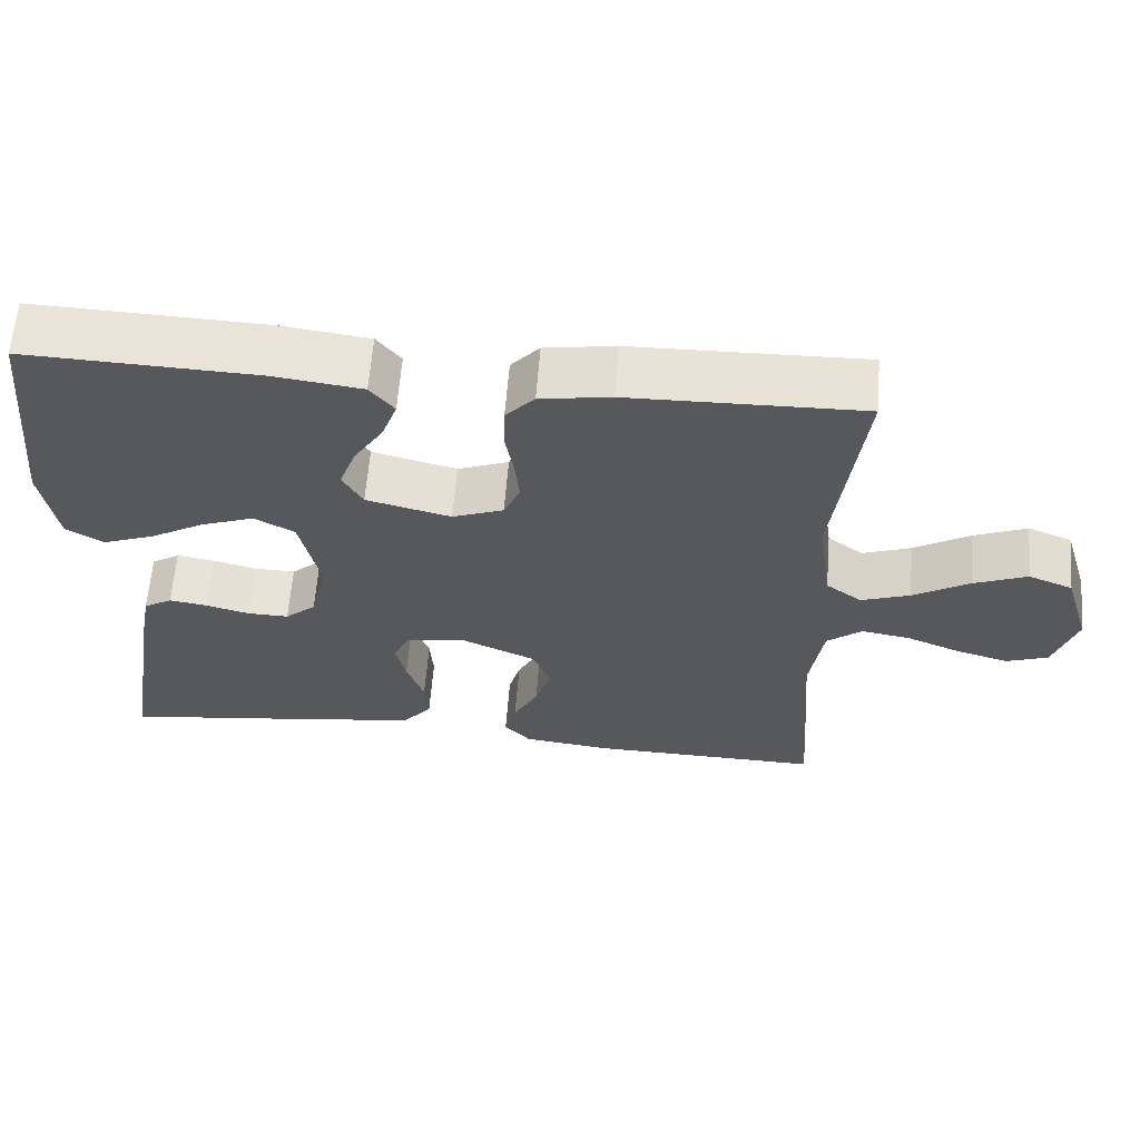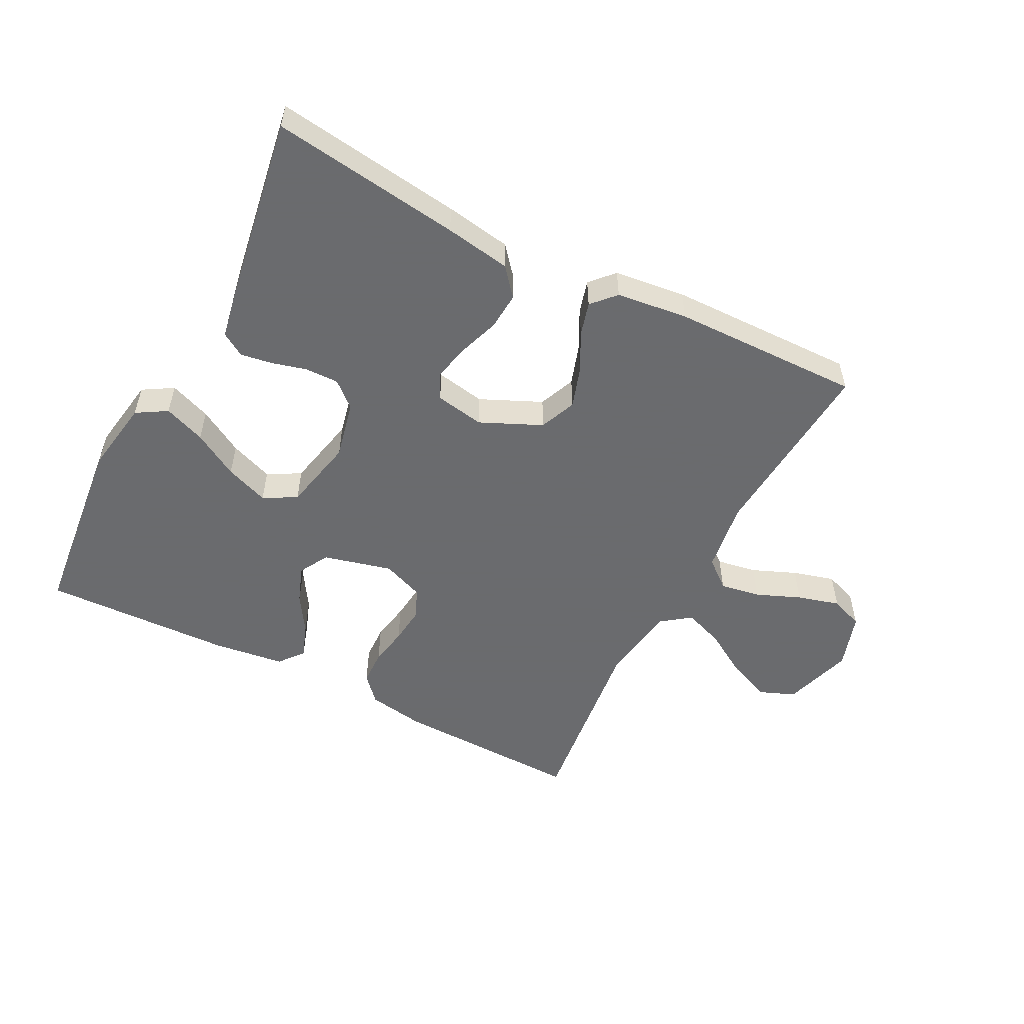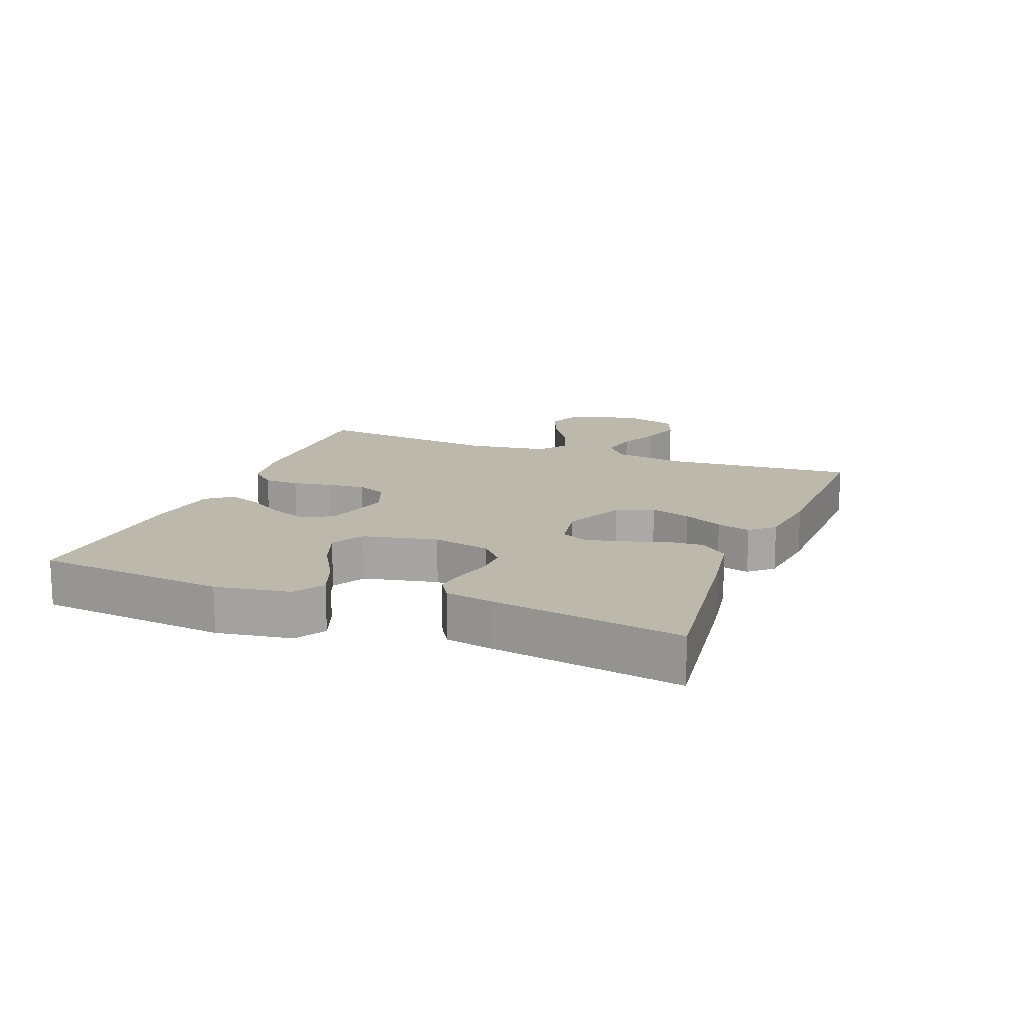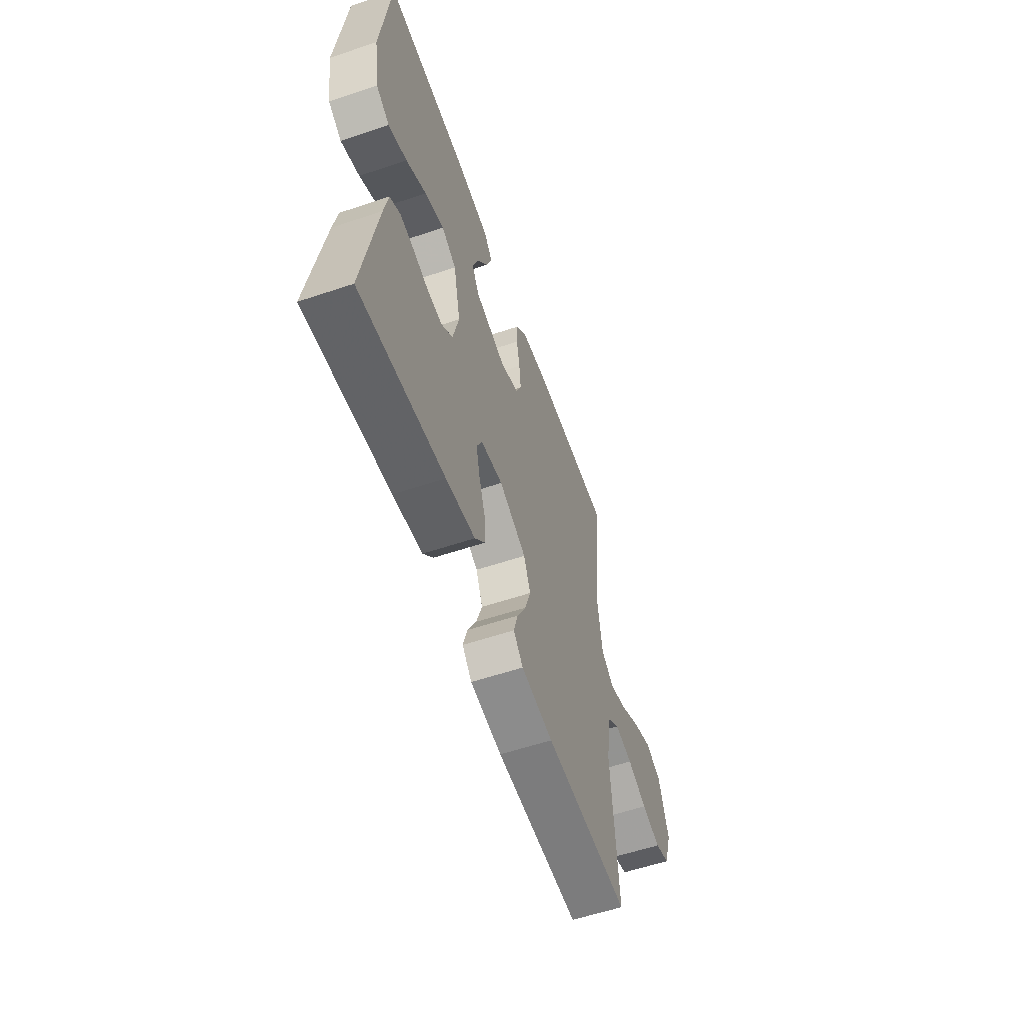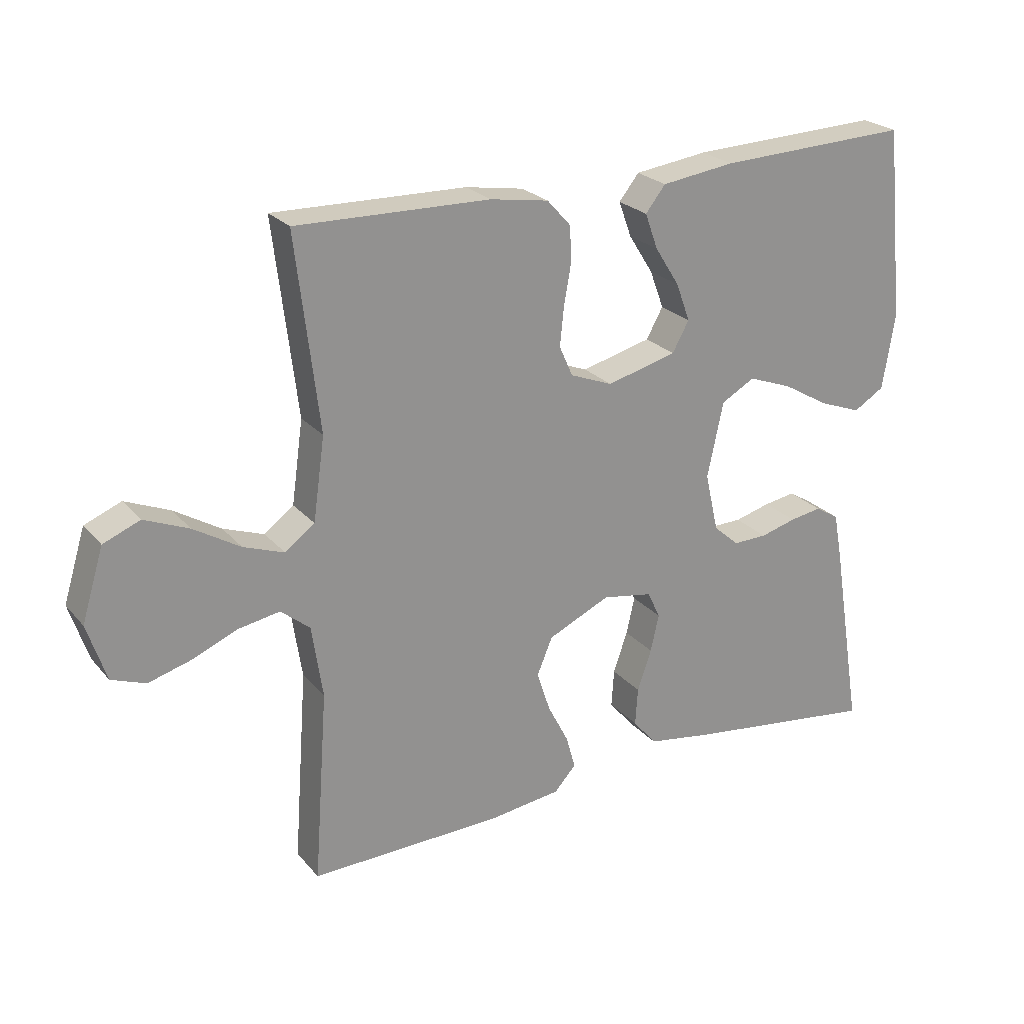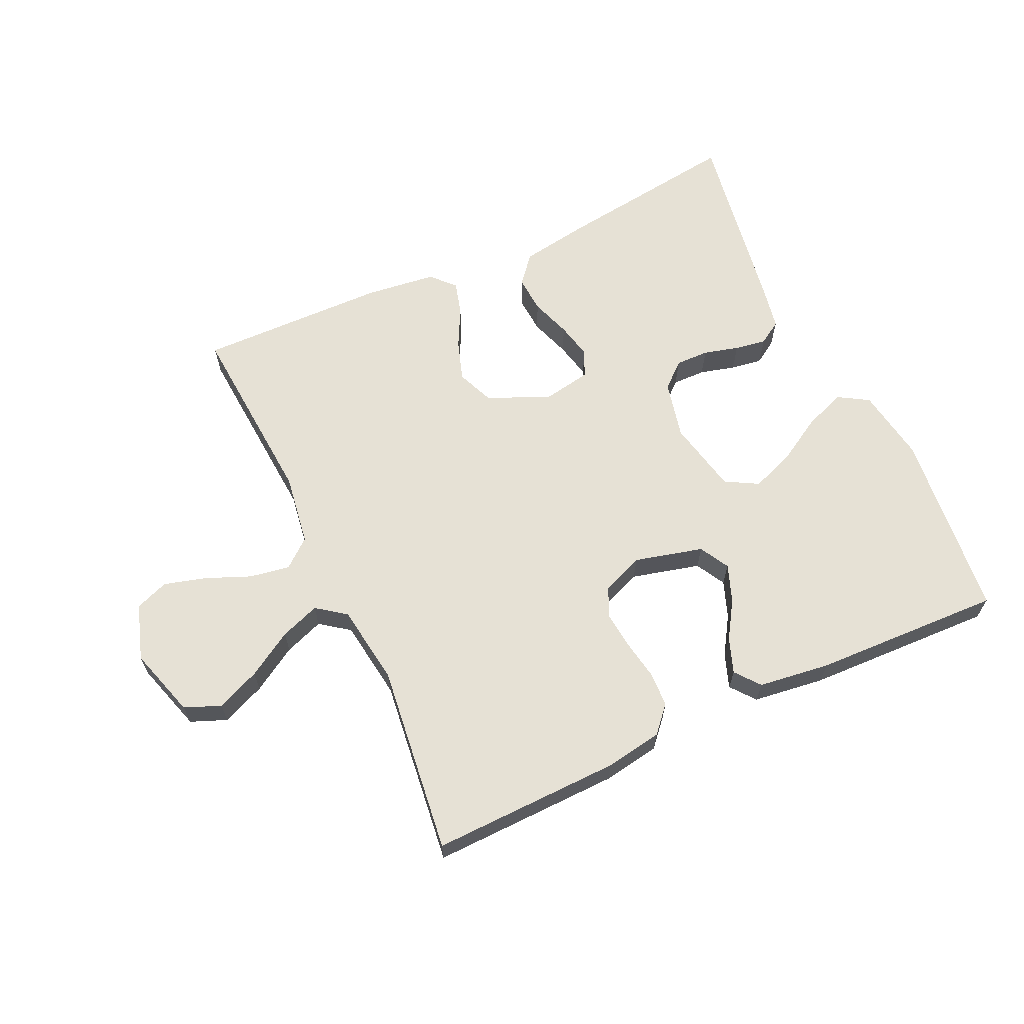
<metadata>
{"format":"obj","ext":"obj","renderer":"f3d","projection":"perspective","resolution":1024,"background":"white","views":[{"elev":61.9,"azim":-175.5,"up":"+Z"},{"elev":-53.3,"azim":152.6,"up":"+Y"},{"elev":14.7,"azim":111.2,"up":"+Y"},{"elev":-57.8,"azim":109.2,"up":"+Z"},{"elev":24.1,"azim":-30.1,"up":"+Z"},{"elev":64.3,"azim":-24.9,"up":"+Y"}]}
</metadata>
<code>
v 0.5 0.07 0.5
v 0.531 0.07 0.2
v 0.512 0.07 0.082
v 0.464 0.07 0.053
v 0.398 0.07 0.078
v 0.326 0.07 0.12
v 0.257 0.07 0.146
v 0.205 0.07 0.117
v 0.18 0.07 0
v 0.201 0.07 -0.092
v 0.241 0.07 -0.127
v 0.294 0.07 -0.126
v 0.35 0.07 -0.111
v 0.4 0.07 -0.103
v 0.437 0.07 -0.126
v 0.451 0.07 -0.2
v 0.5 0.07 -0.5
v 0.2 0.07 -0.46
v 0.096 0.07 -0.443
v 0.059 0.07 -0.399
v 0.063 0.07 -0.34
v 0.085 0.07 -0.276
v 0.098 0.07 -0.218
v 0.078 0.07 -0.176
v 0 0.07 -0.162
v -0.097 0.07 -0.206
v -0.121 0.07 -0.264
v -0.1 0.07 -0.328
v -0.068 0.07 -0.39
v -0.053 0.07 -0.443
v -0.087 0.07 -0.48
v -0.2 0.07 -0.494
v -0.5 0.07 -0.5
v -0.478 0.07 -0.2
v -0.495 0.07 -0.087
v -0.54 0.07 -0.05
v -0.604 0.07 -0.061
v -0.674 0.07 -0.09
v -0.741 0.07 -0.109
v -0.794 0.07 -0.089
v -0.823 0.07 0
v -0.789 0.07 0.111
v -0.732 0.07 0.134
v -0.663 0.07 0.105
v -0.591 0.07 0.061
v -0.528 0.07 0.038
v -0.482 0.07 0.072
v -0.464 0.07 0.2
v -0.5 0.07 0.5
v -0.2 0.07 0.493
v -0.109 0.07 0.478
v -0.072 0.07 0.437
v -0.07 0.07 0.381
v -0.081 0.07 0.319
v -0.087 0.07 0.259
v -0.066 0.07 0.212
v 0 0.07 0.186
v 0.109 0.07 0.214
v 0.135 0.07 0.261
v 0.113 0.07 0.32
v 0.075 0.07 0.38
v 0.055 0.07 0.435
v 0.086 0.07 0.474
v 0.2 0.07 0.489
v 0.5 0 0.5
v 0.531 0 0.2
v 0.512 0 0.082
v 0.464 0 0.053
v 0.398 0 0.078
v 0.326 0 0.12
v 0.257 0 0.146
v 0.205 0 0.117
v 0.18 0 0
v 0.201 0 -0.092
v 0.241 0 -0.127
v 0.294 0 -0.126
v 0.35 0 -0.111
v 0.4 0 -0.103
v 0.437 0 -0.126
v 0.451 0 -0.2
v 0.5 0 -0.5
v 0.2 0 -0.46
v 0.096 0 -0.443
v 0.059 0 -0.399
v 0.063 0 -0.34
v 0.085 0 -0.276
v 0.098 0 -0.218
v 0.078 0 -0.176
v 0 0 -0.162
v -0.097 0 -0.206
v -0.121 0 -0.264
v -0.1 0 -0.328
v -0.068 0 -0.39
v -0.053 0 -0.443
v -0.087 0 -0.48
v -0.2 0 -0.494
v -0.5 0 -0.5
v -0.478 0 -0.2
v -0.495 0 -0.087
v -0.54 0 -0.05
v -0.604 0 -0.061
v -0.674 0 -0.09
v -0.741 0 -0.109
v -0.794 0 -0.089
v -0.823 0 0
v -0.789 0 0.111
v -0.732 0 0.134
v -0.663 0 0.105
v -0.591 0 0.061
v -0.528 0 0.038
v -0.482 0 0.072
v -0.464 0 0.2
v -0.5 0 0.5
v -0.2 0 0.493
v -0.109 0 0.478
v -0.072 0 0.437
v -0.07 0 0.381
v -0.081 0 0.319
v -0.087 0 0.259
v -0.066 0 0.212
v 0 0 0.186
v 0.109 0 0.214
v 0.135 0 0.261
v 0.113 0 0.32
v 0.075 0 0.38
v 0.055 0 0.435
v 0.086 0 0.474
v 0.2 0 0.489
f 4 5 6
f 3 4 6
f 2 3 6
f 1 2 6
f 64 1 6
f 63 64 6
f 62 63 6
f 61 62 6
f 60 61 6
f 59 60 6 7
f 58 59 7 8
f 57 58 8 9
f 56 57 9 10
f 52 53 54
f 51 52 54
f 50 51 54
f 49 50 54
f 48 49 54
f 47 48 54 55
f 46 47 55 56
f 43 44 45
f 42 43 45
f 41 42 45
f 40 41 45
f 39 40 45
f 38 39 45
f 37 38 45
f 36 37 45 46
f 46 56 10
f 36 46 10
f 35 36 10
f 32 33 34
f 31 32 34
f 30 31 34
f 29 30 34
f 28 29 34
f 27 28 34 35
f 20 21 22
f 19 20 22
f 18 19 22
f 17 18 22
f 16 17 22
f 15 16 22
f 14 15 22
f 13 14 22
f 12 13 22
f 11 12 22 23
f 10 11 23 24
f 26 27 35
f 25 26 35
f 25 35 10
f 10 24 25
f 70 69 68
f 70 68 67
f 70 67 66
f 70 66 65
f 70 65 128
f 70 128 127
f 70 127 126
f 70 126 125
f 70 125 124
f 71 70 124 123
f 72 71 123 122
f 73 72 122 121
f 74 73 121 120
f 118 117 116
f 118 116 115
f 118 115 114
f 118 114 113
f 118 113 112
f 119 118 112 111
f 120 119 111 110
f 109 108 107
f 109 107 106
f 109 106 105
f 109 105 104
f 109 104 103
f 109 103 102
f 109 102 101
f 110 109 101 100
f 74 120 110
f 74 110 100
f 74 100 99
f 98 97 96
f 98 96 95
f 98 95 94
f 98 94 93
f 98 93 92
f 99 98 92 91
f 86 85 84
f 86 84 83
f 86 83 82
f 86 82 81
f 86 81 80
f 86 80 79
f 86 79 78
f 86 78 77
f 86 77 76
f 87 86 76 75
f 88 87 75 74
f 99 91 90
f 99 90 89
f 74 99 89
f 89 88 74
f 1 65 66 2
f 2 66 67 3
f 3 67 68 4
f 4 68 69 5
f 5 69 70 6
f 6 70 71 7
f 7 71 72 8
f 8 72 73 9
f 9 73 74 10
f 10 74 75 11
f 11 75 76 12
f 12 76 77 13
f 13 77 78 14
f 14 78 79 15
f 15 79 80 16
f 16 80 81 17
f 17 81 82 18
f 18 82 83 19
f 19 83 84 20
f 20 84 85 21
f 21 85 86 22
f 22 86 87 23
f 23 87 88 24
f 24 88 89 25
f 25 89 90 26
f 26 90 91 27
f 27 91 92 28
f 28 92 93 29
f 29 93 94 30
f 30 94 95 31
f 31 95 96 32
f 32 96 97 33
f 33 97 98 34
f 34 98 99 35
f 35 99 100 36
f 36 100 101 37
f 37 101 102 38
f 38 102 103 39
f 39 103 104 40
f 40 104 105 41
f 41 105 106 42
f 42 106 107 43
f 43 107 108 44
f 44 108 109 45
f 45 109 110 46
f 46 110 111 47
f 47 111 112 48
f 48 112 113 49
f 49 113 114 50
f 50 114 115 51
f 51 115 116 52
f 52 116 117 53
f 53 117 118 54
f 54 118 119 55
f 55 119 120 56
f 56 120 121 57
f 57 121 122 58
f 58 122 123 59
f 59 123 124 60
f 60 124 125 61
f 61 125 126 62
f 62 126 127 63
f 63 127 128 64
f 64 128 65 1

</code>
